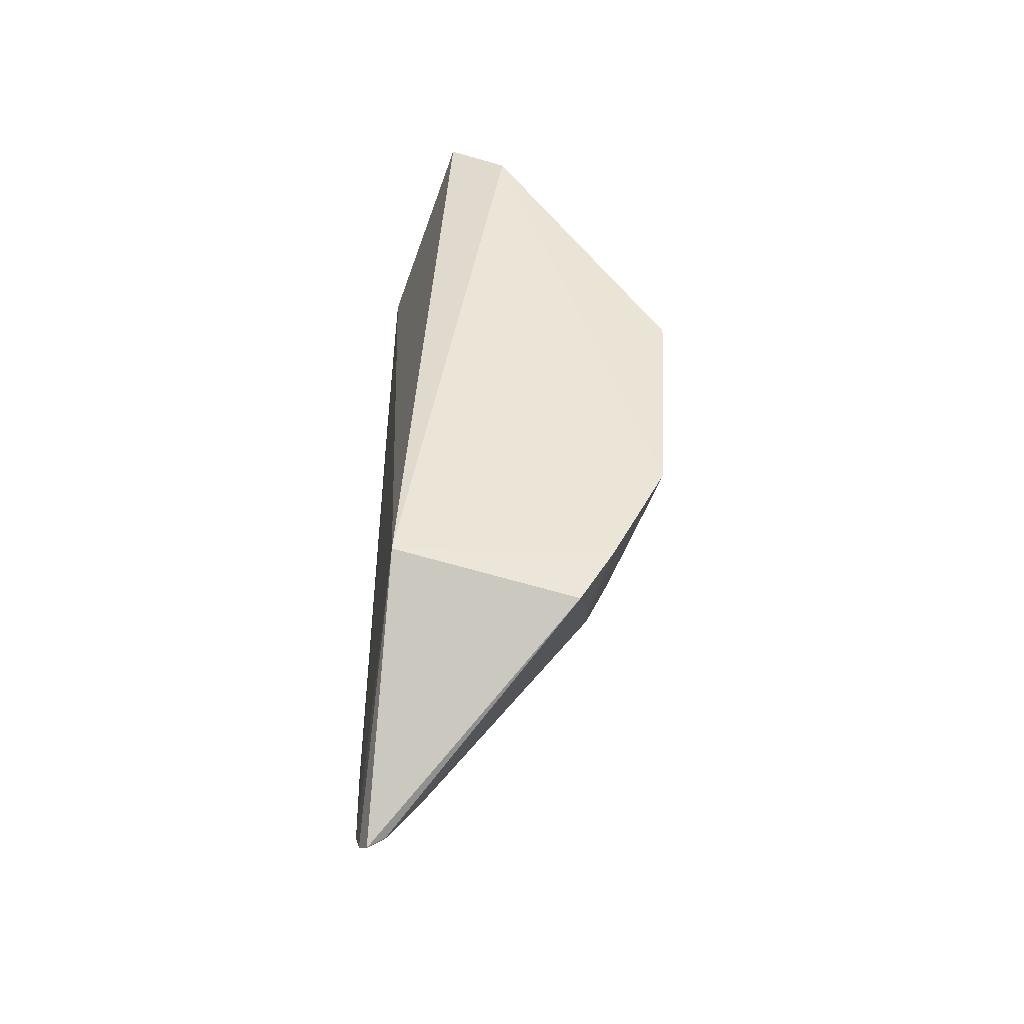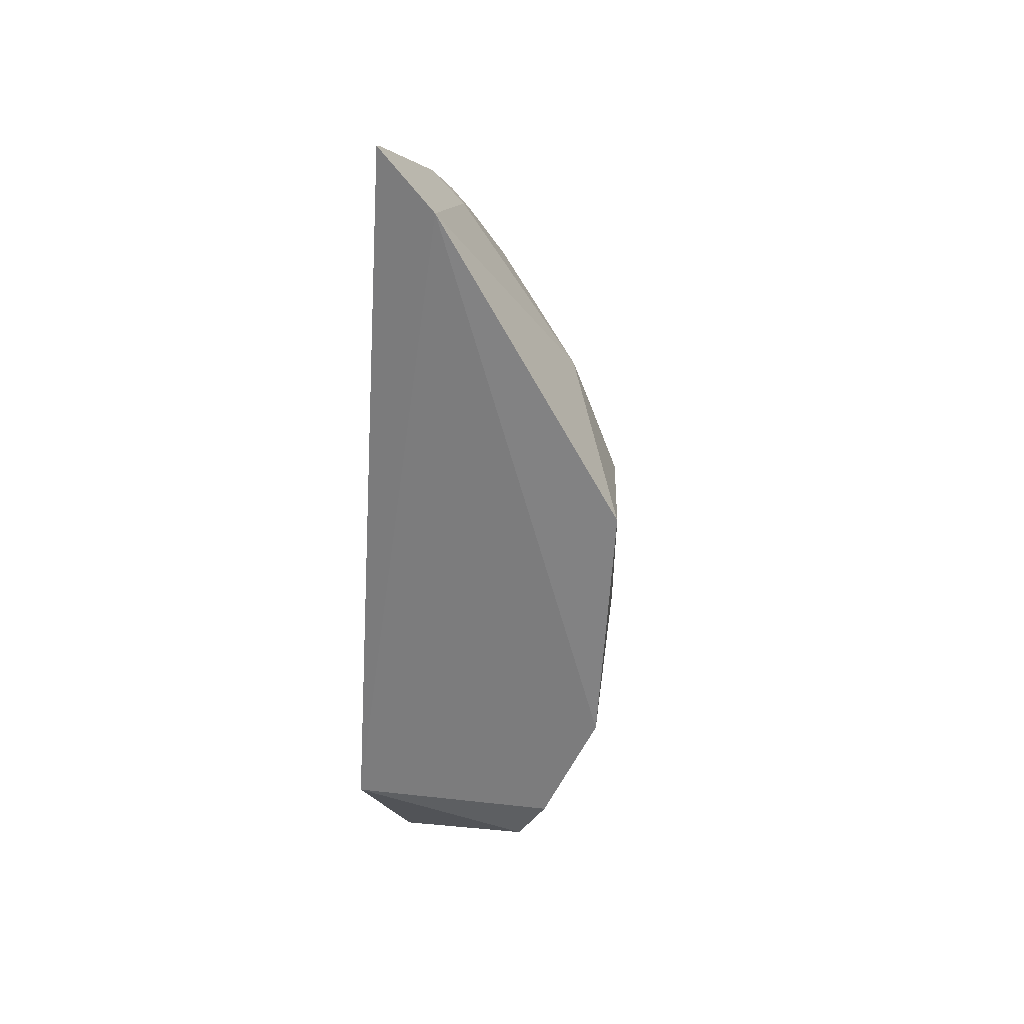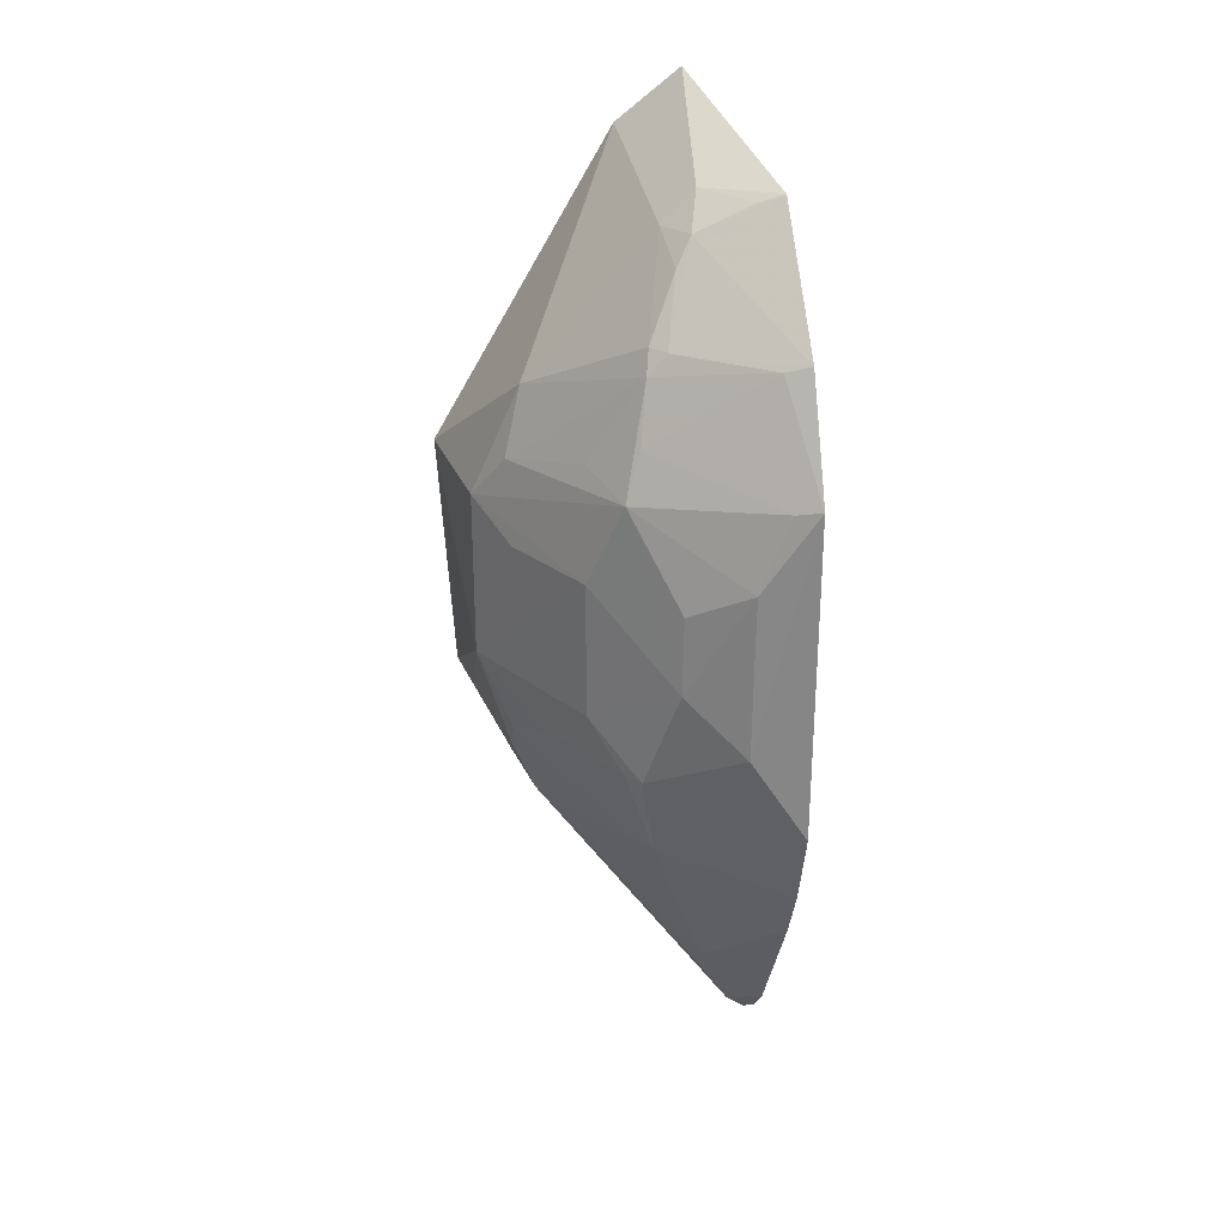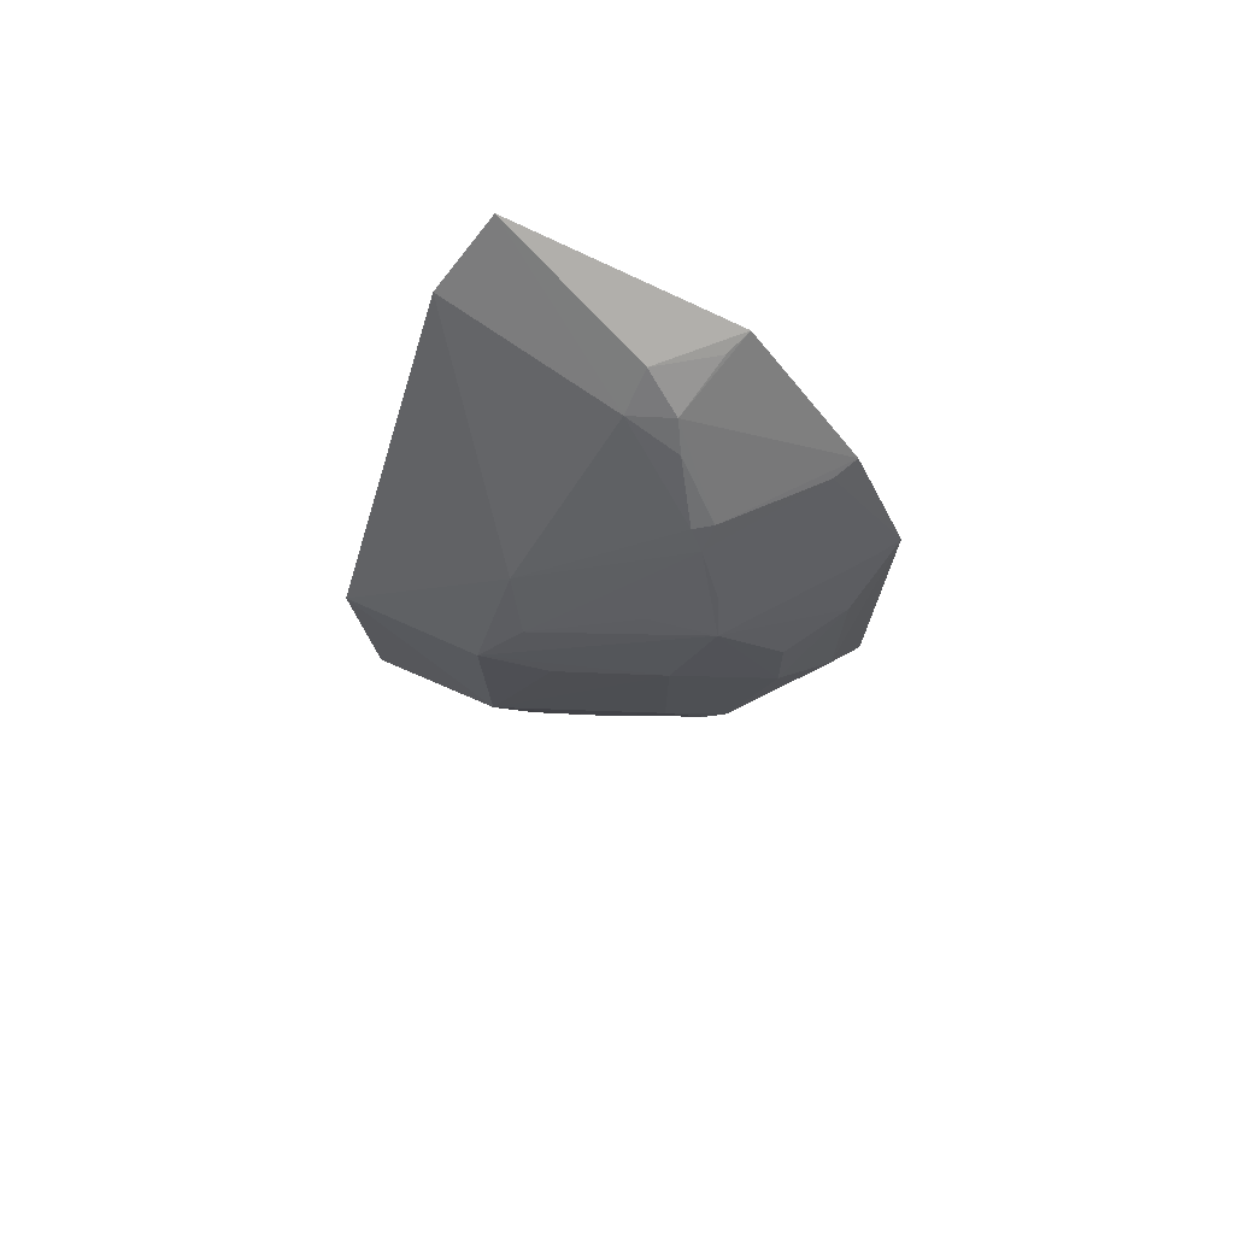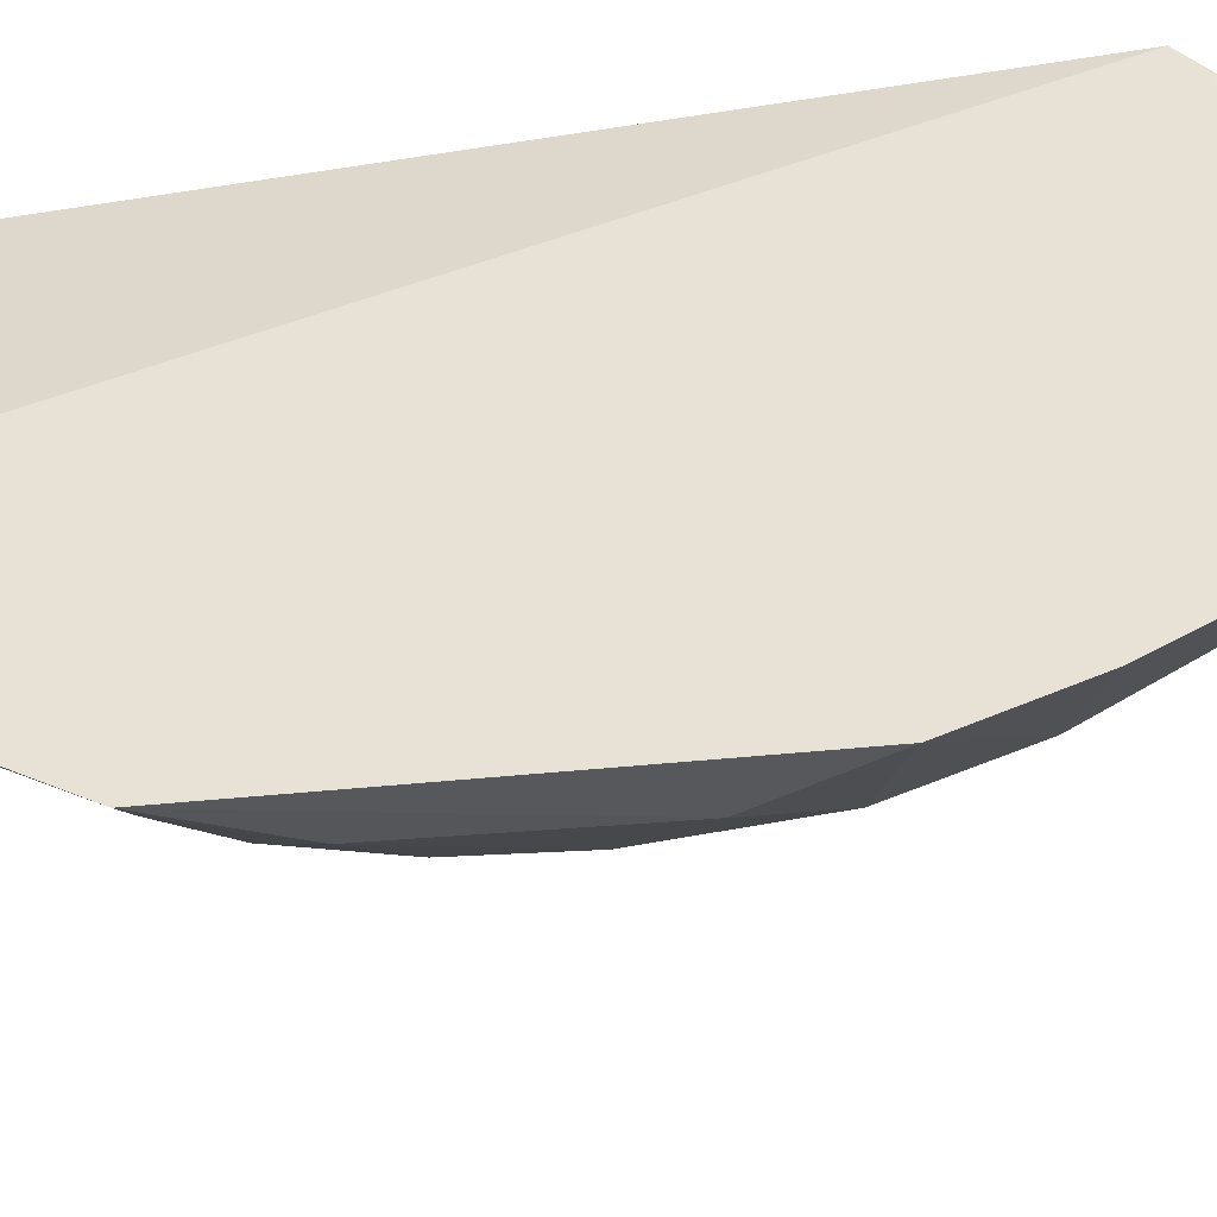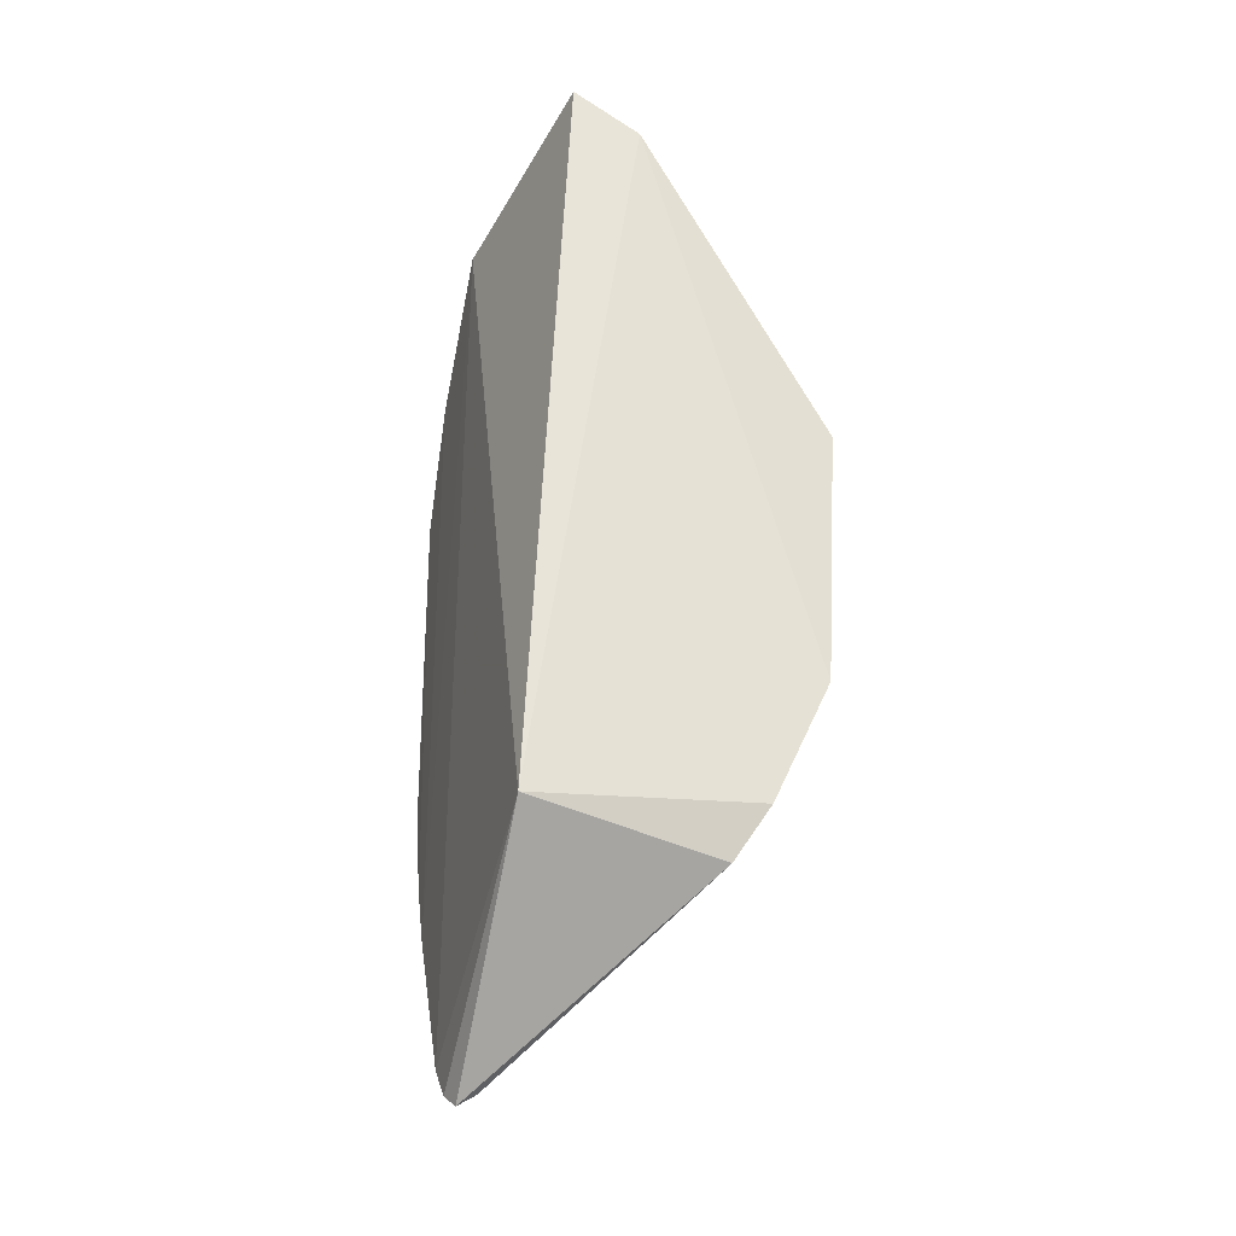
<metadata>
{"format":"obj","ext":"obj","renderer":"f3d","projection":"perspective","resolution":1024,"background":"white","views":[{"elev":-47.6,"azim":174.3,"up":"+Z"},{"elev":28.4,"azim":-167.7,"up":"+Z"},{"elev":27.7,"azim":-9.0,"up":"+Z"},{"elev":72.8,"azim":-55.7,"up":"+Z"},{"elev":-37.2,"azim":97.8,"up":"+Y"},{"elev":-28.1,"azim":164.8,"up":"+Z"}]}
</metadata>
<code>
v -0.1133 -0.2167 -0.1206
v -0.1144 -0.1416 -0.4385
v -0.1215 -0.01803 -0.3561
v -0.1744 -0.01533 -3.52e-06
v -0.2556 -0.08606 -0.2472
v -0.1145 -0.1291 -0.00475
v -0.1866 -0.1807 -0.2741
v -0.215 -0.02359 -0.3758
v -0.143 -0.02548 0.02853
v -0.1813 -0.1531 -0.07819
v -0.1134 -0.1856 -0.3642
v -0.2267 -0.08396 -0.332
v -0.12 -0.1214 -0.4595
v -0.2677 -0.01731 -0.1596
v -0.1134 -0.187 -0.06429
v -0.1938 -0.1724 -0.1321
v -0.1671 -0.103 -0.02465
v -0.1791 -0.1704 -0.3187
v -0.1136 -0.2162 -0.2912
v -0.2598 -0.01498 -0.2892
v -0.1162 -0.1299 -0.453
v -0.1289 -0.1193 -0.4542
v -0.1258 -0.1826 -0.06817
v -0.1715 -0.1972 -0.2186
v -0.2102 -0.1587 -0.1772
v -0.2401 -0.09863 -0.1373
v -0.156 -0.1223 -0.0232
v -0.1487 -0.143 -0.406
v -0.2243 -0.127 -0.2736
v -0.1134 -0.2009 -0.3338
v -0.2389 -0.08571 -0.3025
v -0.2313 -0.01571 -0.3502
v -0.2242 -0.05973 -0.3466
v -0.1292 -0.1261 -0.4493
v -0.1859 -0.166 -0.1082
v -0.1407 -0.2113 -0.1622
v -0.1417 -0.2118 -0.2475
v -0.2099 -0.1579 -0.2481
v -0.2077 -0.1429 -0.1232
v -0.2555 -0.08267 -0.162
v -0.2309 -0.08694 -0.1042
v -0.1791 -0.1457 -0.06679
v -0.1503 -0.103 -0.007555
v -0.1717 -0.153 -0.06757
v -0.1255 -0.1801 -0.3615
v -0.2101 -0.09818 -0.3463
v -0.1942 -0.1726 -0.2736
v -0.2543 -0.04404 -0.2866
v -0.2387 -0.09699 -0.287
v -0.1268 -0.1368 -0.4353
v -0.1492 -0.1285 -0.4194
v -0.125 -0.2111 -0.1236
v -0.1706 -0.1962 -0.1781
v -0.2393 -0.1123 -0.1773
v -0.1642 -0.1297 -0.03696
v -0.1272 -0.1258 -0.009219
v -0.2092 -0.1125 -0.3312
f 6 2 3
f 9 6 3
f 9 3 4
f 11 2 6
f 13 8 3
f 15 11 6
f 15 1 11
f 17 9 4
f 19 7 18
f 20 5 14
f 20 14 4
f 21 13 3
f 21 3 2
f 22 8 13
f 23 1 15
f 25 24 16
f 27 15 6
f 28 2 11
f 30 11 1
f 30 1 19
f 30 19 18
f 31 20 12
f 31 12 18
f 32 12 20
f 32 3 8
f 32 20 4
f 32 4 3
f 33 22 12
f 33 8 22
f 33 32 8
f 33 12 32
f 34 22 13
f 34 13 21
f 34 21 2
f 35 23 10
f 35 10 16
f 37 24 7
f 37 7 19
f 37 36 24
f 37 19 1
f 37 1 36
f 38 25 5
f 38 7 24
f 38 24 25
f 38 5 29
f 39 26 16
f 39 16 10
f 39 10 26
f 40 25 16
f 40 16 26
f 40 14 5
f 41 26 10
f 41 17 4
f 41 4 14
f 41 40 26
f 41 14 40
f 42 41 10
f 42 17 41
f 43 6 9
f 43 9 17
f 43 17 27
f 44 23 15
f 44 15 27
f 44 42 10
f 44 10 23
f 45 28 11
f 45 18 28
f 45 30 18
f 45 11 30
f 47 29 18
f 47 18 7
f 47 38 29
f 47 7 38
f 48 31 5
f 48 5 20
f 48 20 31
f 49 29 5
f 49 5 31
f 49 31 18
f 49 18 29
f 50 34 2
f 50 2 28
f 50 28 34
f 51 34 28
f 51 12 22
f 51 22 34
f 51 46 12
f 51 28 46
f 52 35 16
f 52 1 23
f 52 23 35
f 52 36 1
f 52 16 36
f 53 36 16
f 53 16 24
f 53 24 36
f 54 40 5
f 54 5 25
f 54 25 40
f 55 27 17
f 55 17 42
f 55 44 27
f 55 42 44
f 56 43 27
f 56 27 6
f 56 6 43
f 57 18 12
f 57 12 46
f 57 46 28
f 57 28 18

</code>
